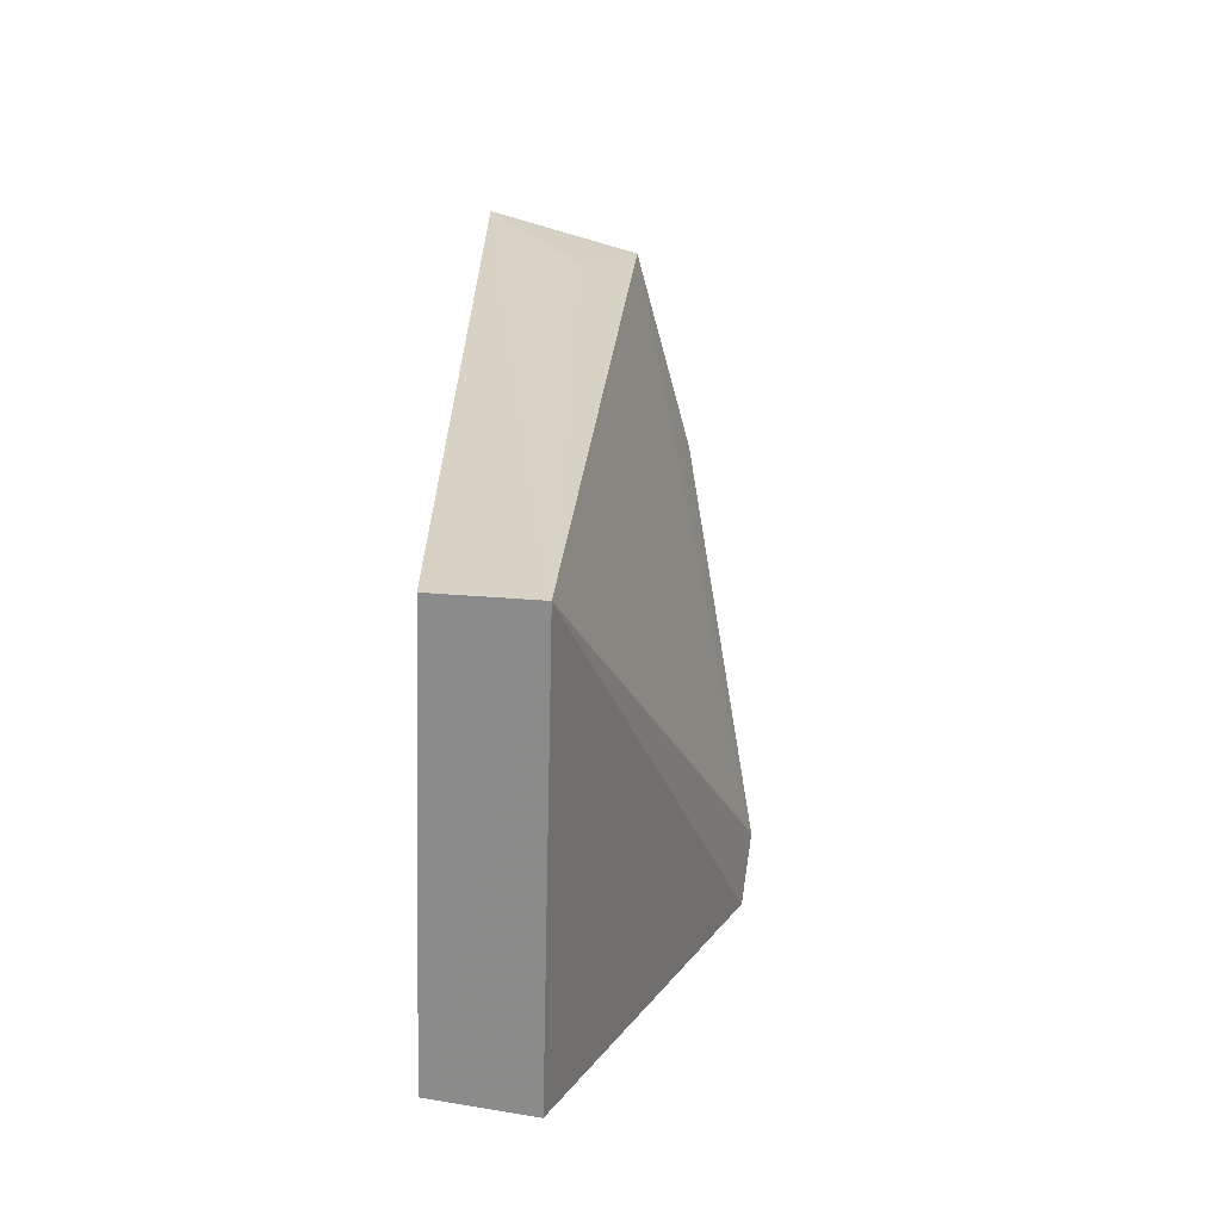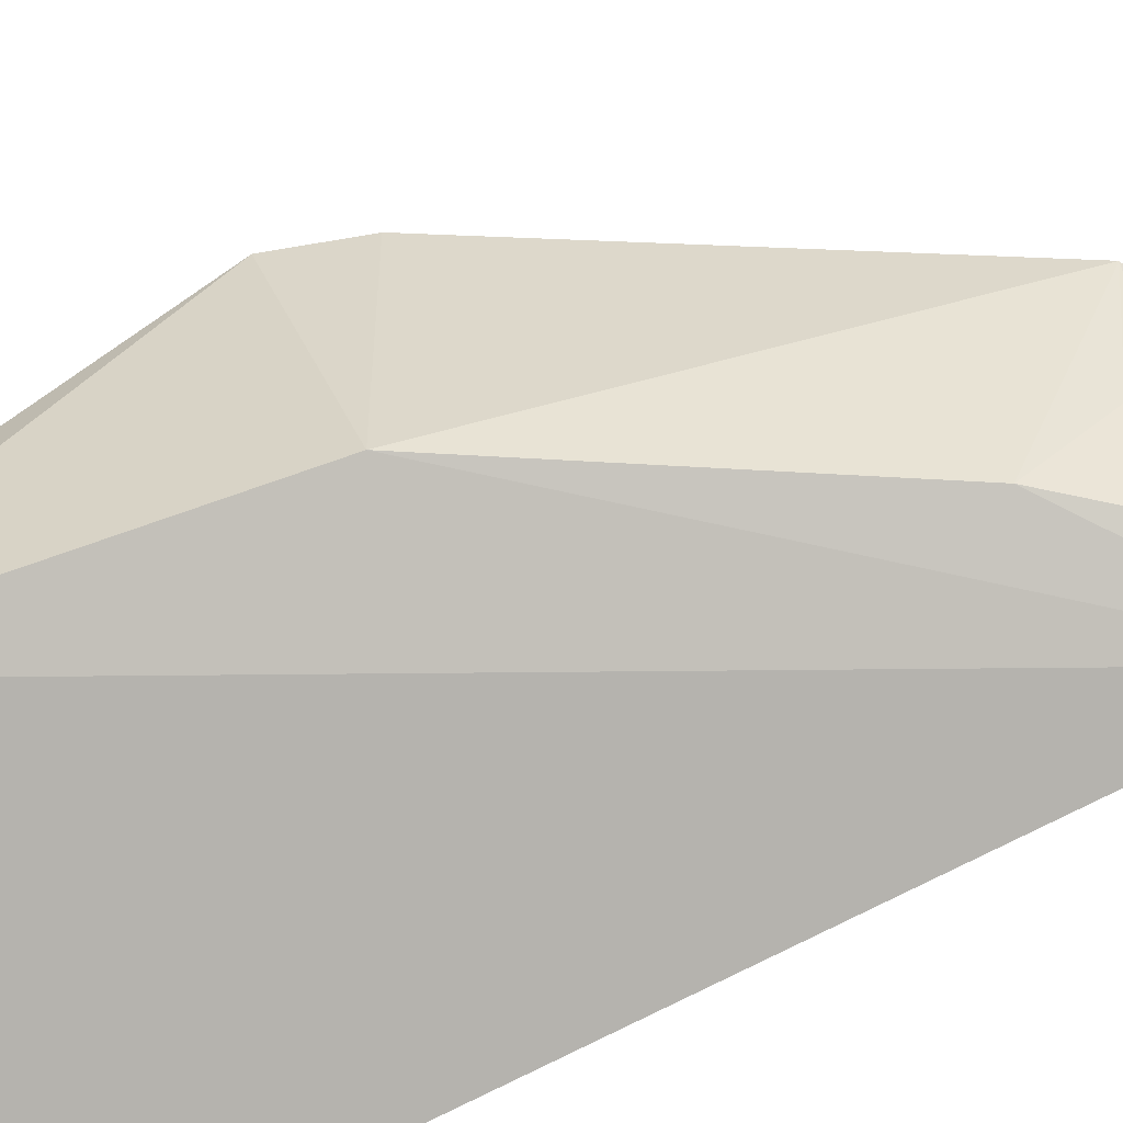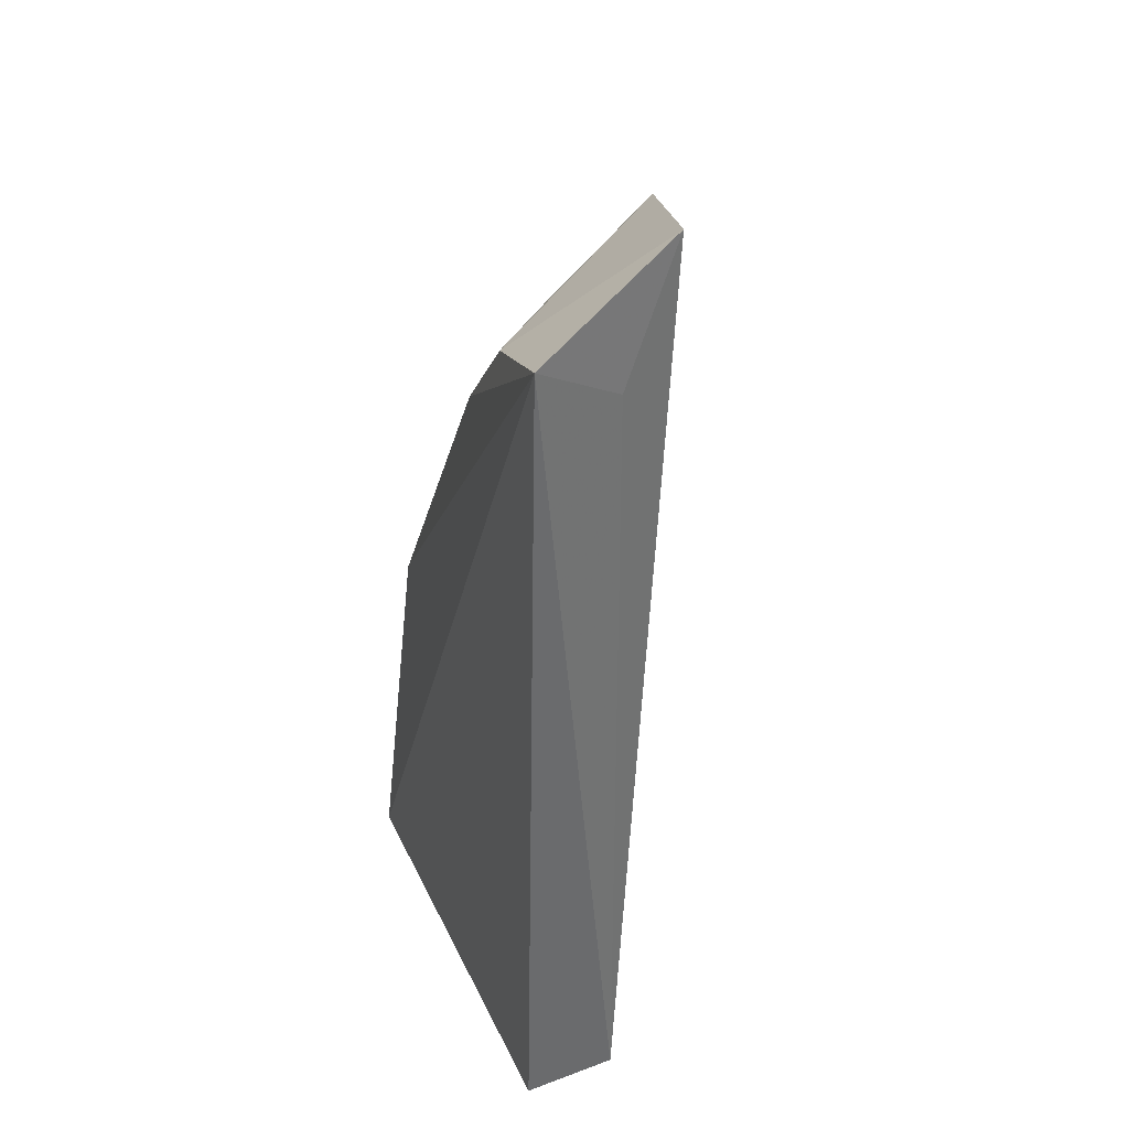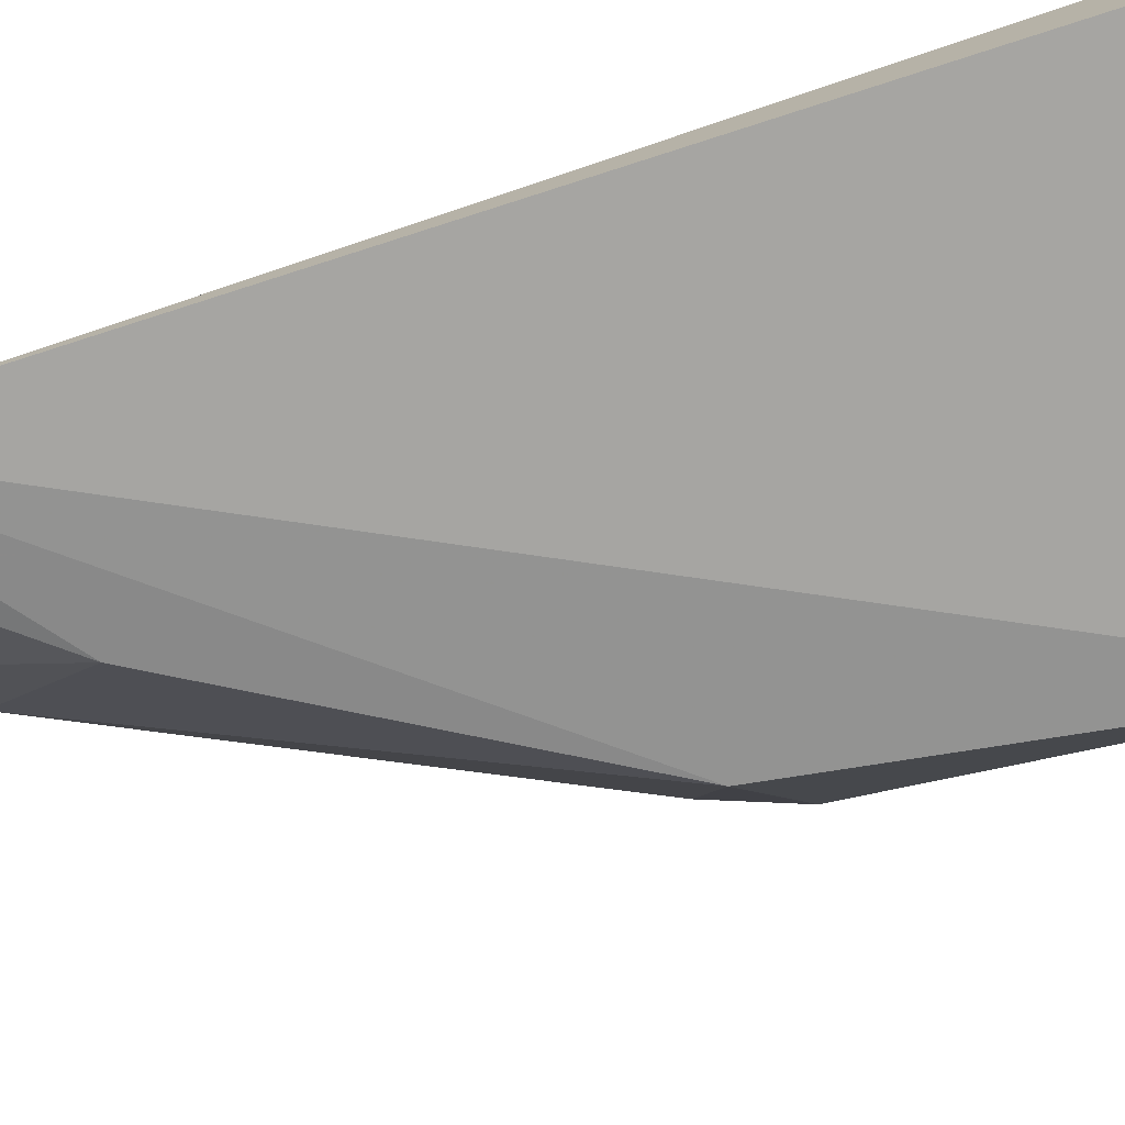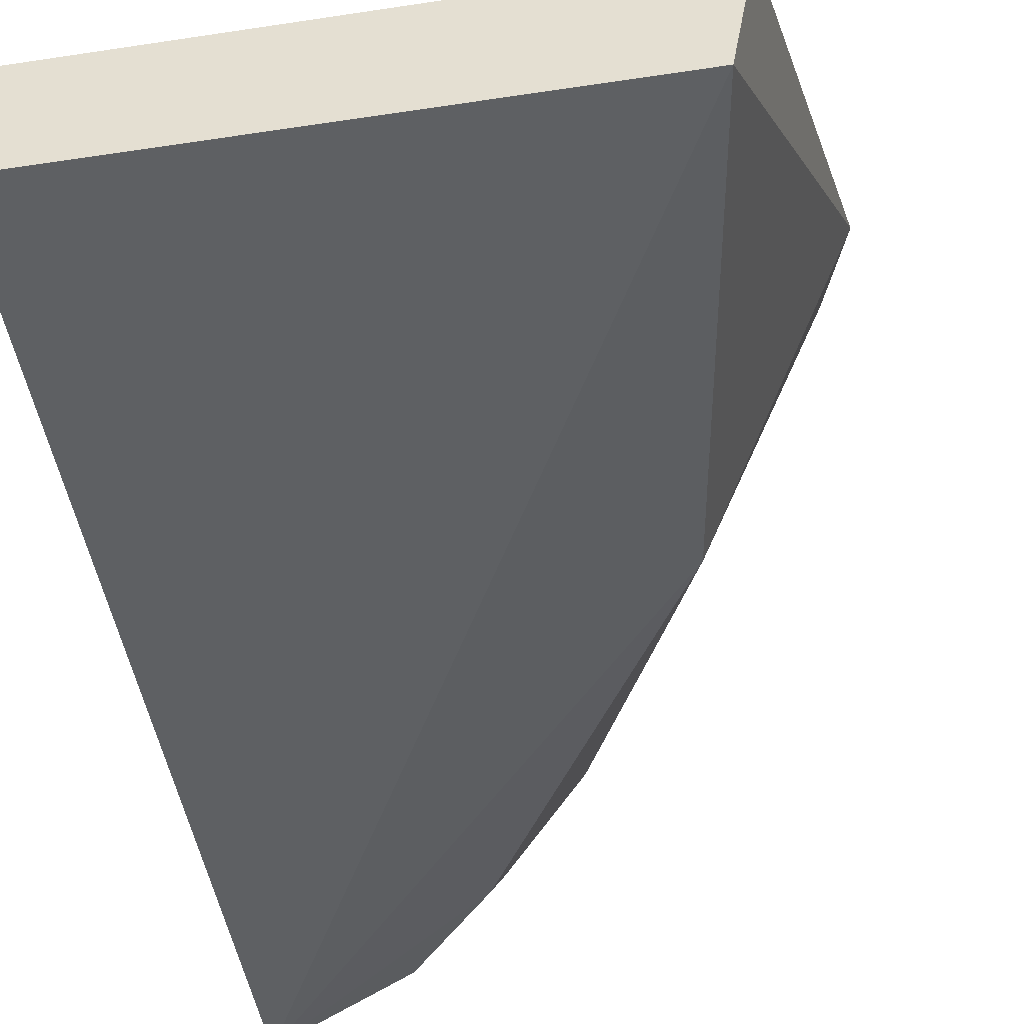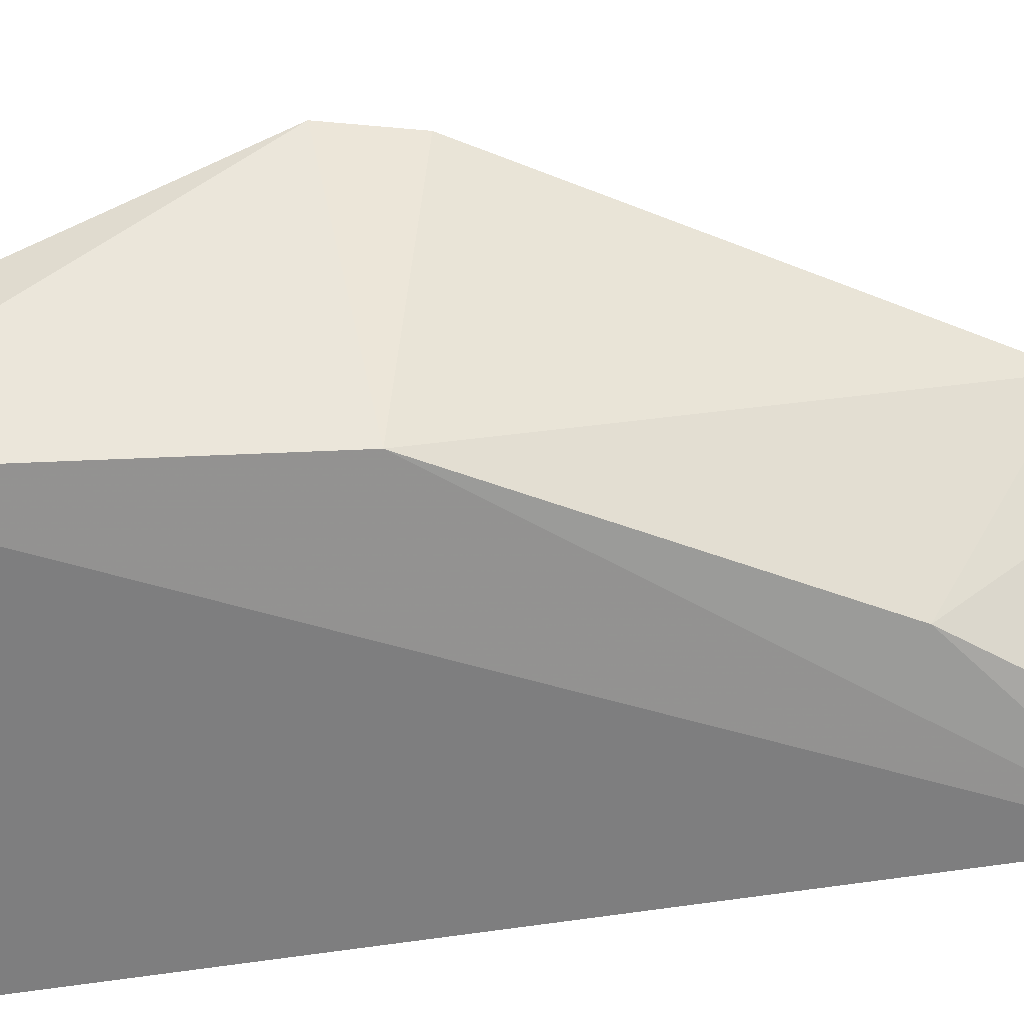
<metadata>
{"format":"obj","ext":"obj","renderer":"f3d","projection":"perspective","resolution":1024,"background":"white","views":[{"elev":-63.7,"azim":-93.3,"up":"+Y"},{"elev":-78.4,"azim":117.3,"up":"+Z"},{"elev":38.0,"azim":-114.3,"up":"+Y"},{"elev":-75.3,"azim":-71.4,"up":"+Z"},{"elev":-43.3,"azim":9.1,"up":"+Z"},{"elev":-58.0,"azim":99.7,"up":"+Z"}]}
</metadata>
<code>
v 0.08383 0.03809 -0.04056
v 0.08103 0.03767 -0.05714
v 0.08543 0.1148 -0.008595
v 0.01504 0.1978 -0.03075
v 0.007599 0.03802 -0.04298
v 0.07033 0.1076 -0.0538
v 0.09005 0.101 -0.0105
v 0.047 0.1851 -0.01939
v 0.005507 0.1872 -0.05714
v 0.01028 0.1768 -0.04181
v 0.03787 0.1631 -0.0538
v 0.02555 0.1784 -0.0538
v 0.00736 0.03796 -0.05886
v 0.03738 0.1773 -0.04081
f 5 2 1
f 5 3 4
f 7 1 2
f 7 5 1
f 7 3 5
f 7 6 3
f 7 2 6
f 8 4 3
f 8 3 6
f 9 6 2
f 10 9 5
f 10 5 4
f 10 4 9
f 11 8 6
f 11 6 9
f 12 9 4
f 12 4 8
f 12 11 9
f 13 9 2
f 13 2 5
f 13 5 9
f 14 12 8
f 14 8 11
f 14 11 12

</code>
